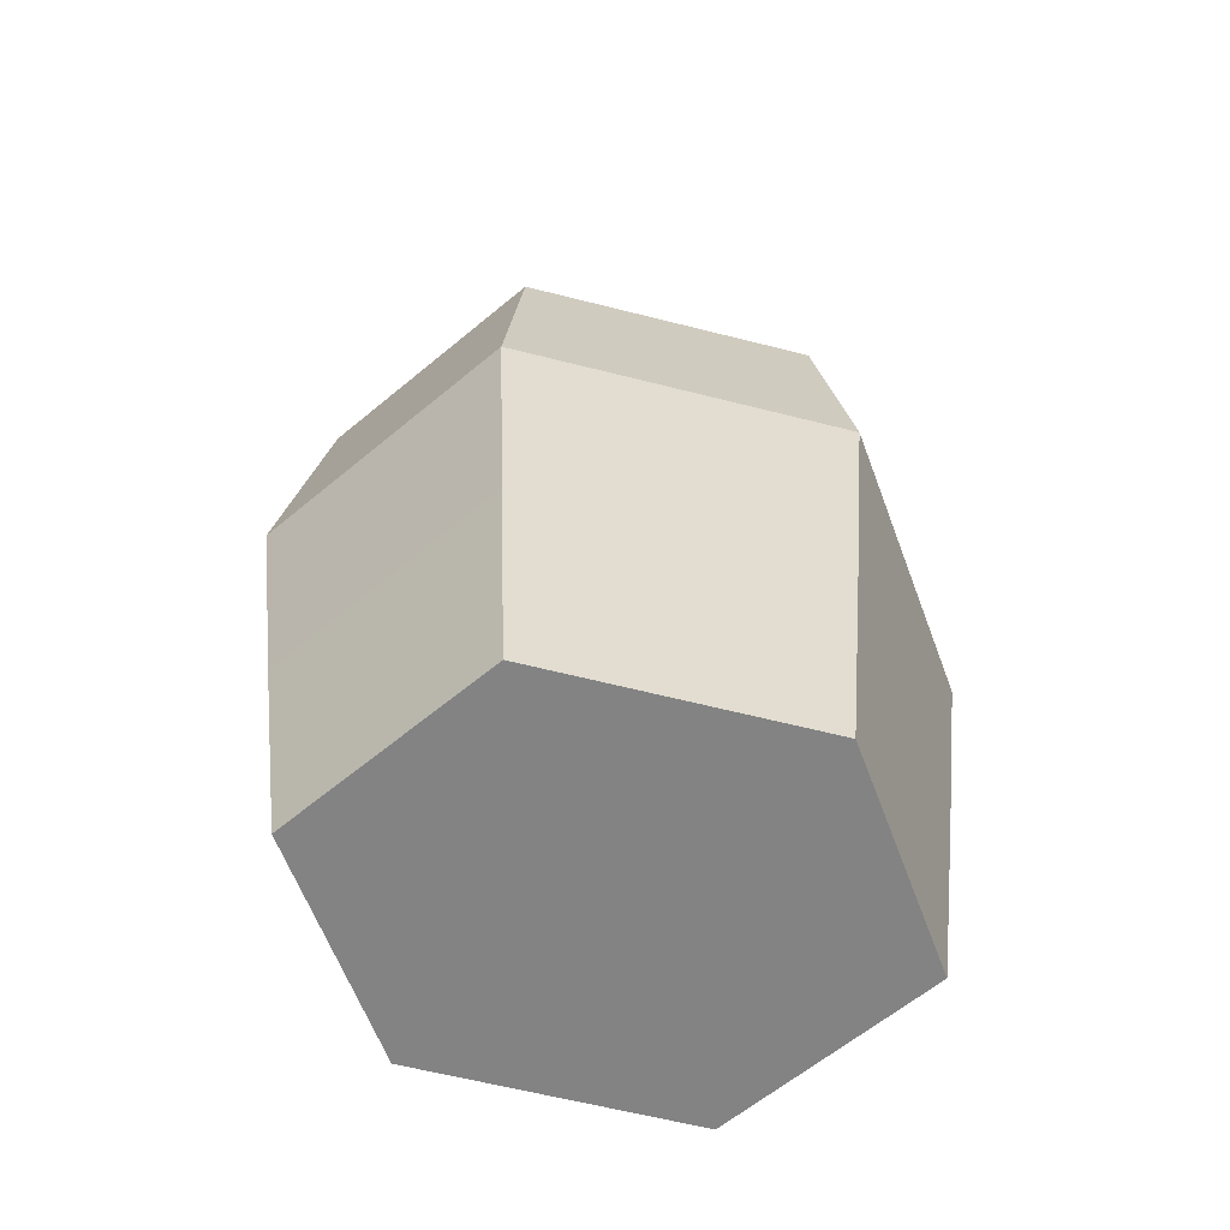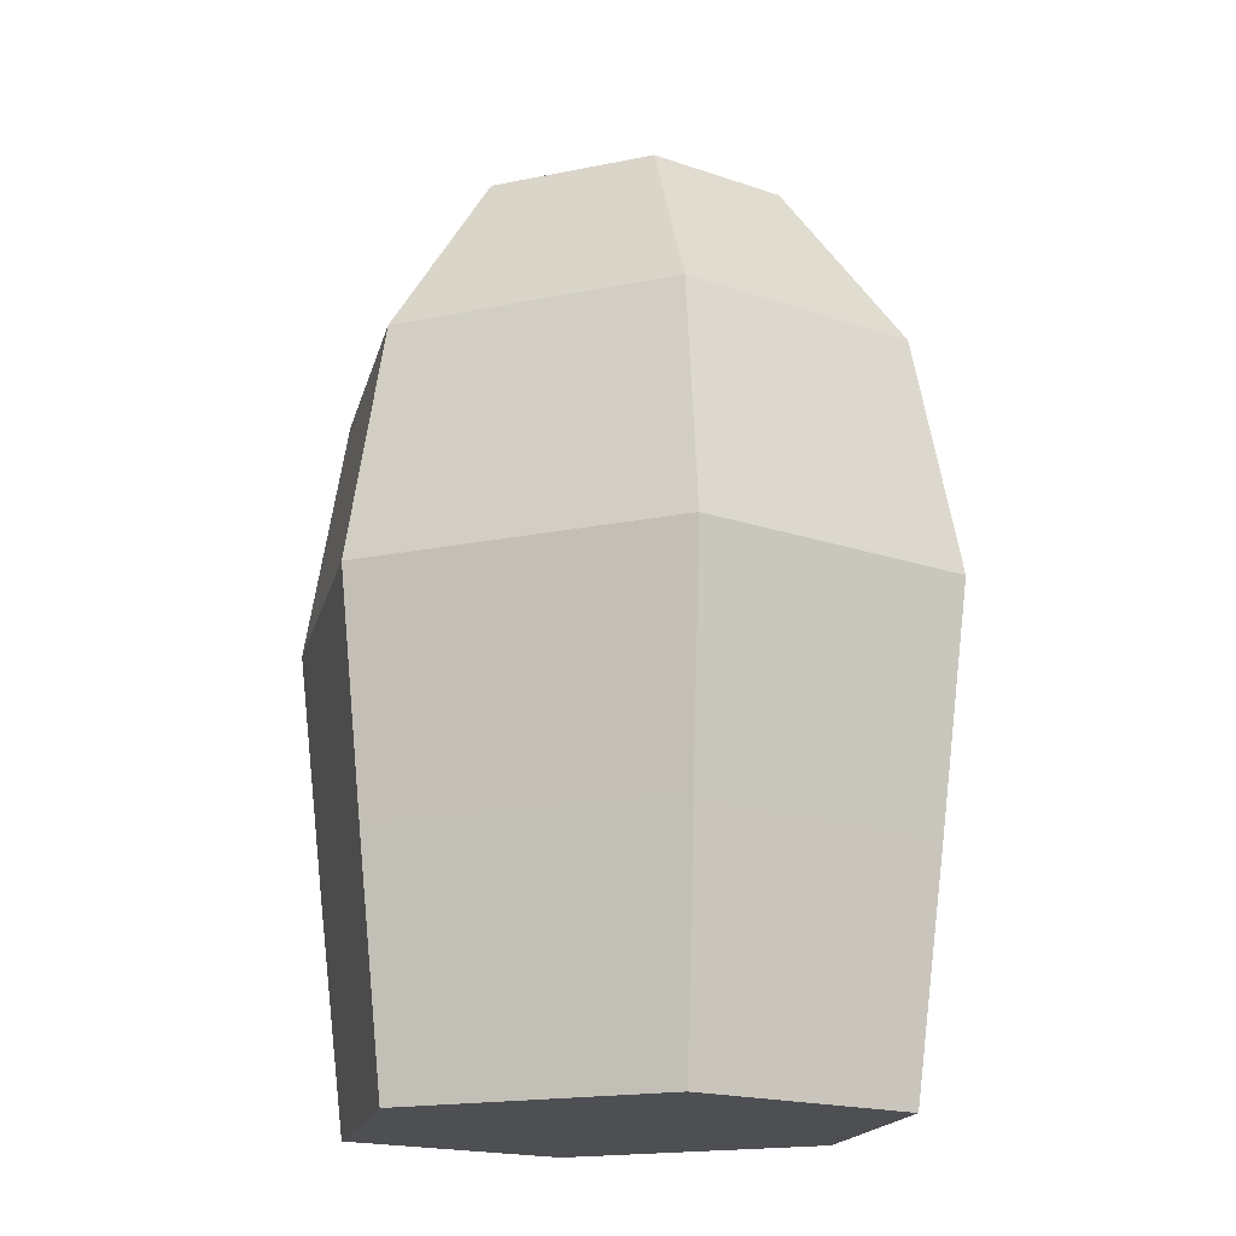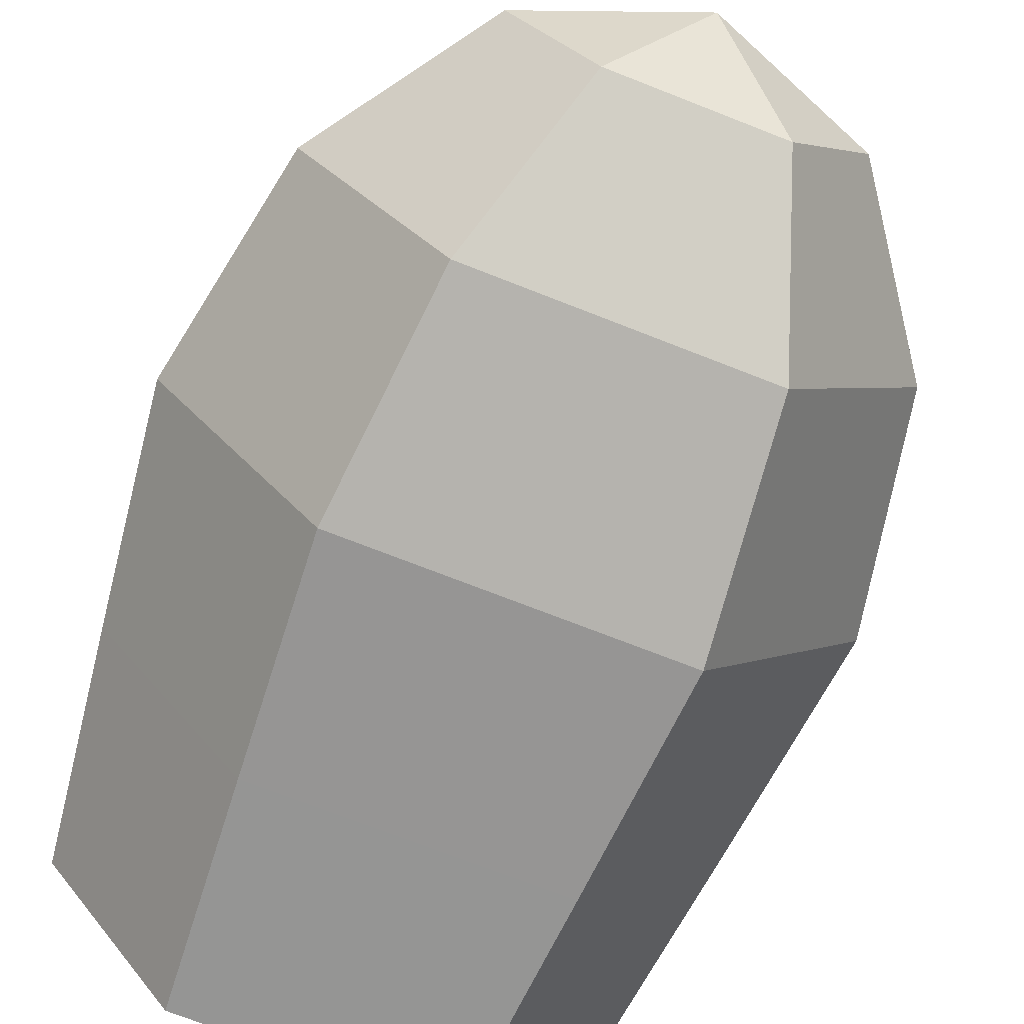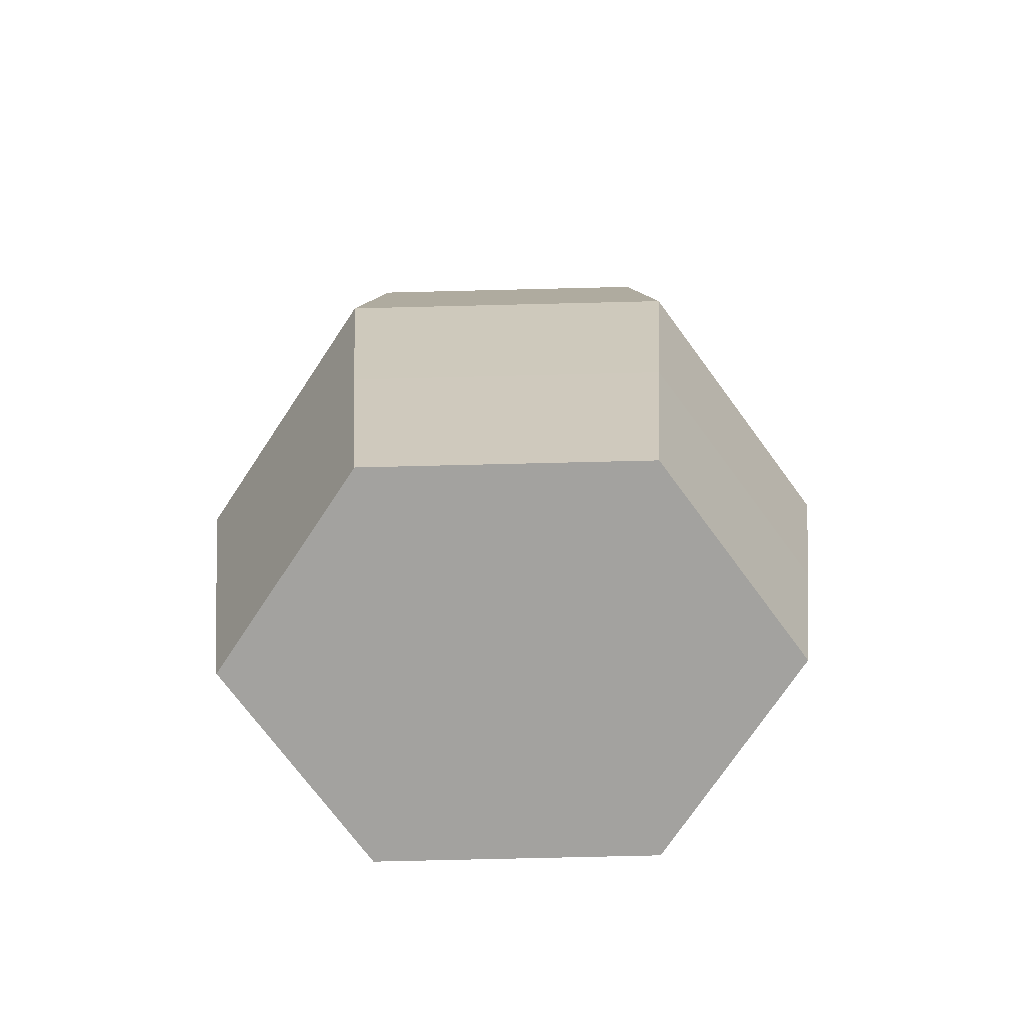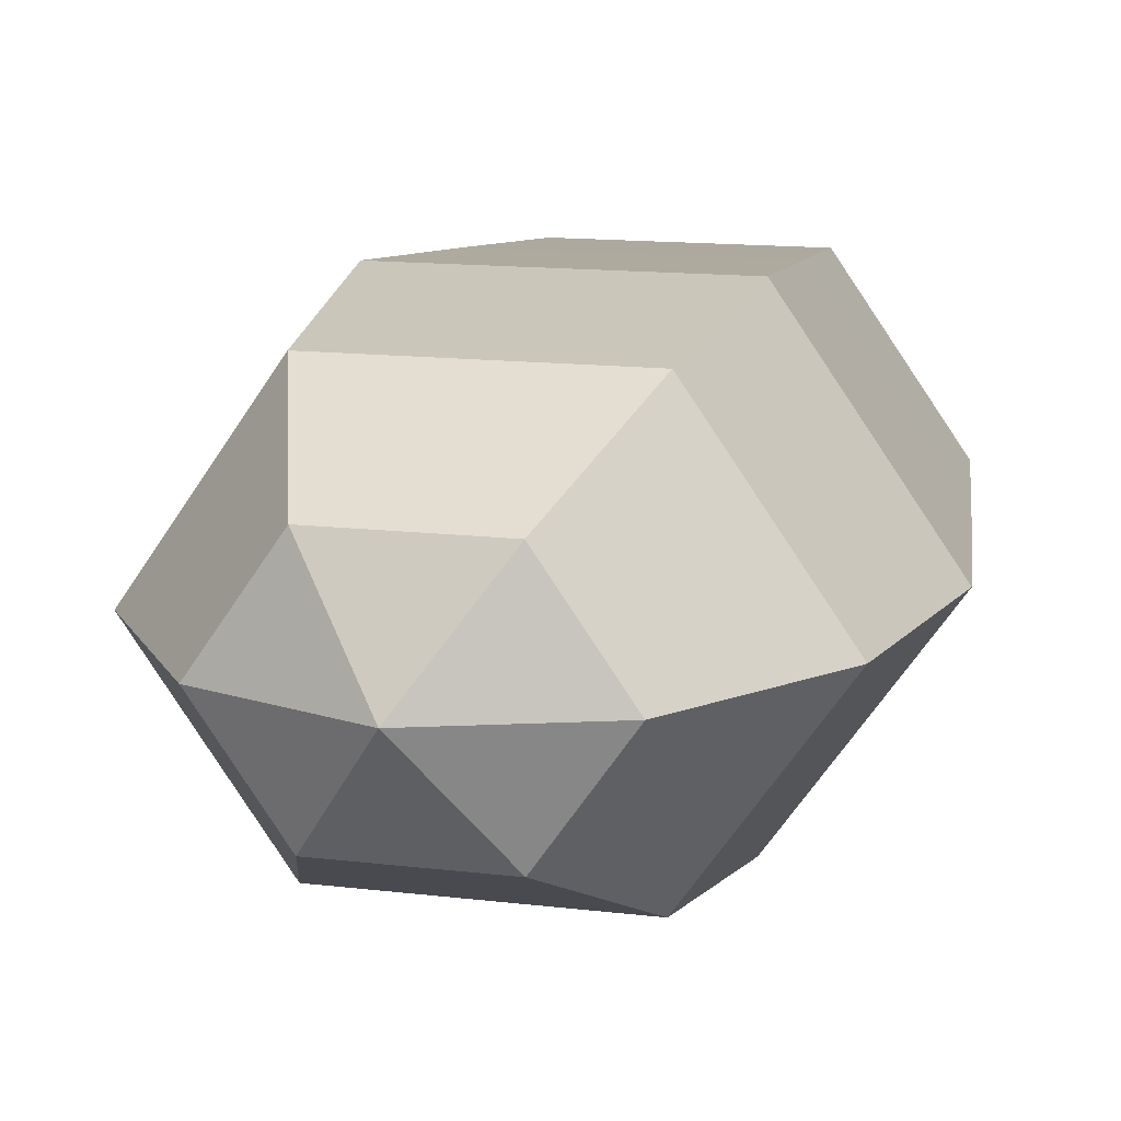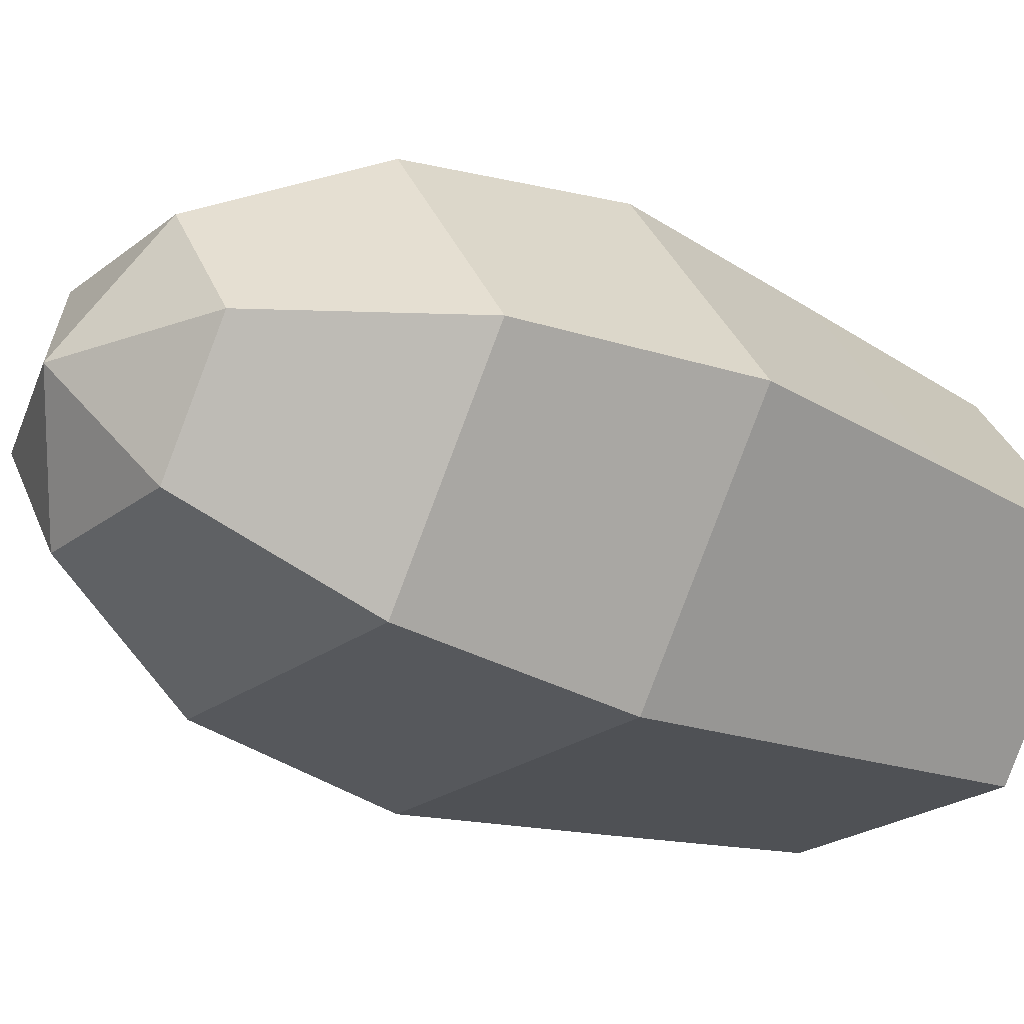
<metadata>
{"format":"obj","ext":"obj","renderer":"f3d","projection":"perspective","resolution":1024,"background":"white","views":[{"elev":-61.1,"azim":-14.6,"up":"+Y"},{"elev":-18.2,"azim":-158.5,"up":"+Y"},{"elev":-72.7,"azim":158.6,"up":"+Z"},{"elev":-72.4,"azim":1.4,"up":"+Y"},{"elev":14.1,"azim":-165.2,"up":"+Z"},{"elev":-23.7,"azim":-128.4,"up":"+Z"}]}
</metadata>
<code>
g default
v 0.6436 -4.736 -0.9209
v -0.6436 -4.736 -0.9209
v -1.287 -4.736 0
v -0.6436 -4.736 0.9209
v 0.6436 -4.736 0.9209
v 1.287 -4.736 0
v 0.7174 -3.62 -1.027
v -0.7174 -3.62 -1.027
v -1.435 -3.62 0
v -0.7174 -3.62 1.027
v 0.7174 -3.62 1.027
v 1.435 -3.62 0
v 0.7882 -2.504 -1.128
v -0.7882 -2.504 -1.128
v -1.576 -2.504 0
v -0.7882 -2.504 1.128
v 0.7882 -2.504 1.128
v 1.576 -2.504 0
v 0.6826 -1.389 -0.9768
v -0.6826 -1.389 -0.9768
v -1.365 -1.389 0
v -0.6826 -1.389 0.9768
v 0.6826 -1.389 0.9768
v 1.365 -1.389 0
v 0.3941 -0.5718 -0.5639
v -0.3941 -0.5718 -0.5639
v -0.7882 -0.5718 0
v -0.3941 -0.5718 0.5639
v 0.3941 -0.5718 0.5639
v 0.7882 -0.5718 0
v 0 -4.736 0
v 0 -0.2729 0
g Lantern_hangCOL:pSphere1
f 1 2 8 7
f 2 3 9 8
f 3 4 10 9
f 4 5 11 10
f 5 6 12 11
f 6 1 7 12
f 7 8 14 13
f 8 9 15 14
f 9 10 16 15
f 10 11 17 16
f 11 12 18 17
f 12 7 13 18
f 13 14 20 19
f 14 15 21 20
f 15 16 22 21
f 16 17 23 22
f 17 18 24 23
f 18 13 19 24
f 19 20 26 25
f 20 21 27 26
f 21 22 28 27
f 22 23 29 28
f 23 24 30 29
f 24 19 25 30
f 2 1 31
f 3 2 31
f 4 3 31
f 5 4 31
f 6 5 31
f 1 6 31
f 25 26 32
f 26 27 32
f 27 28 32
f 28 29 32
f 29 30 32
f 30 25 32

</code>
